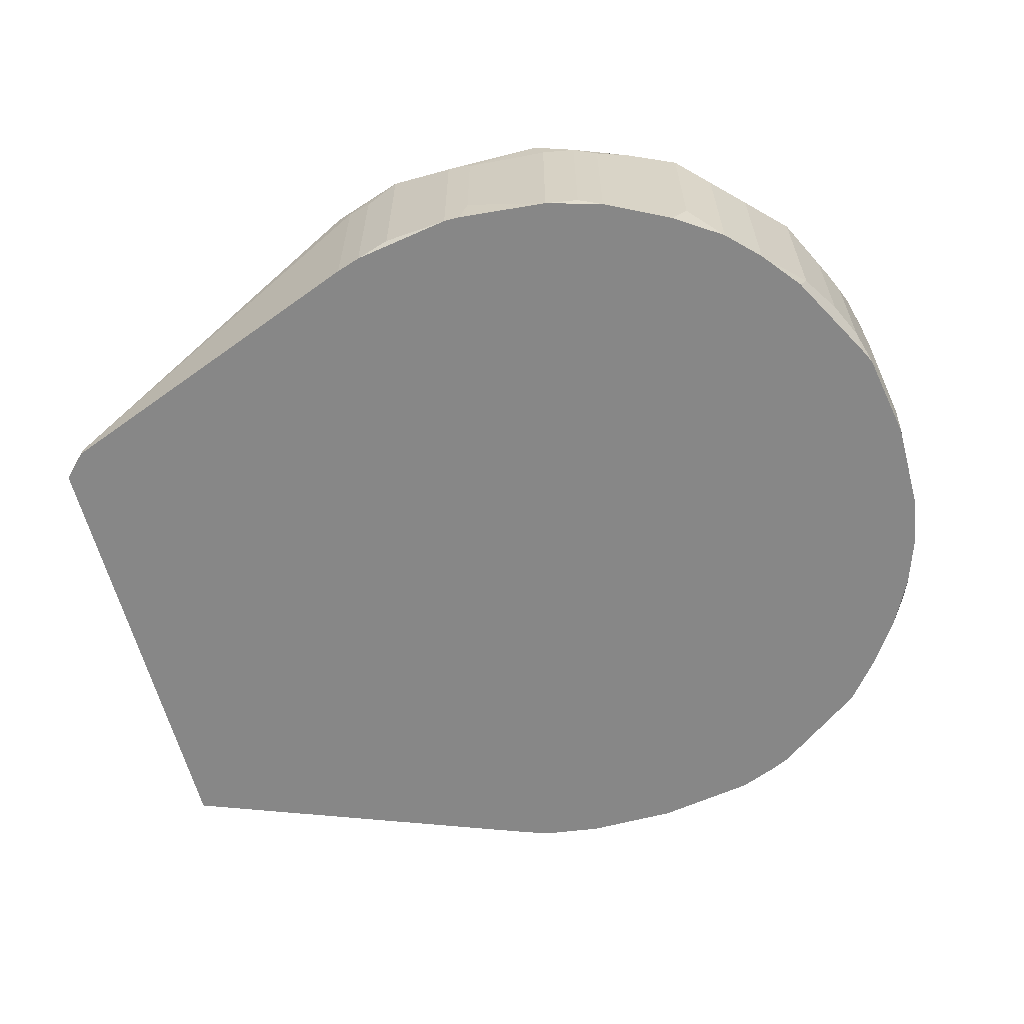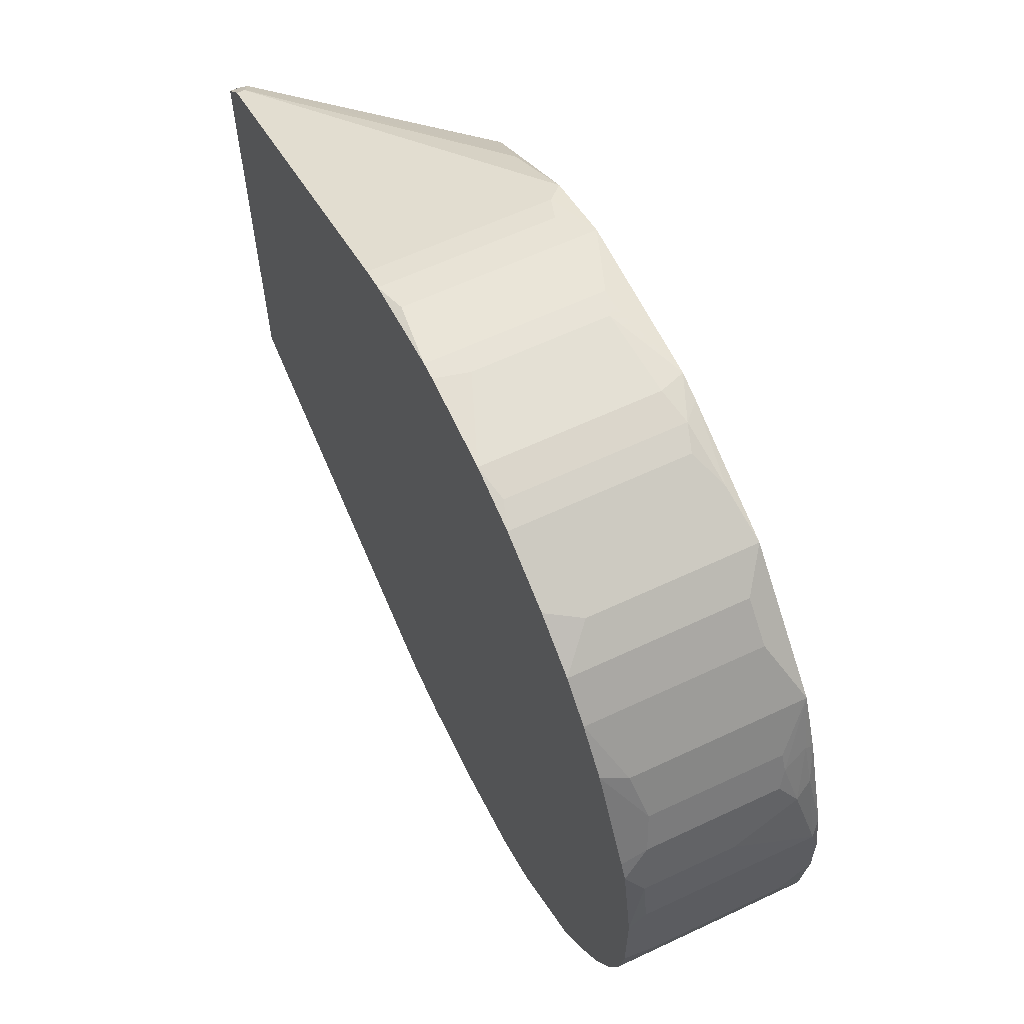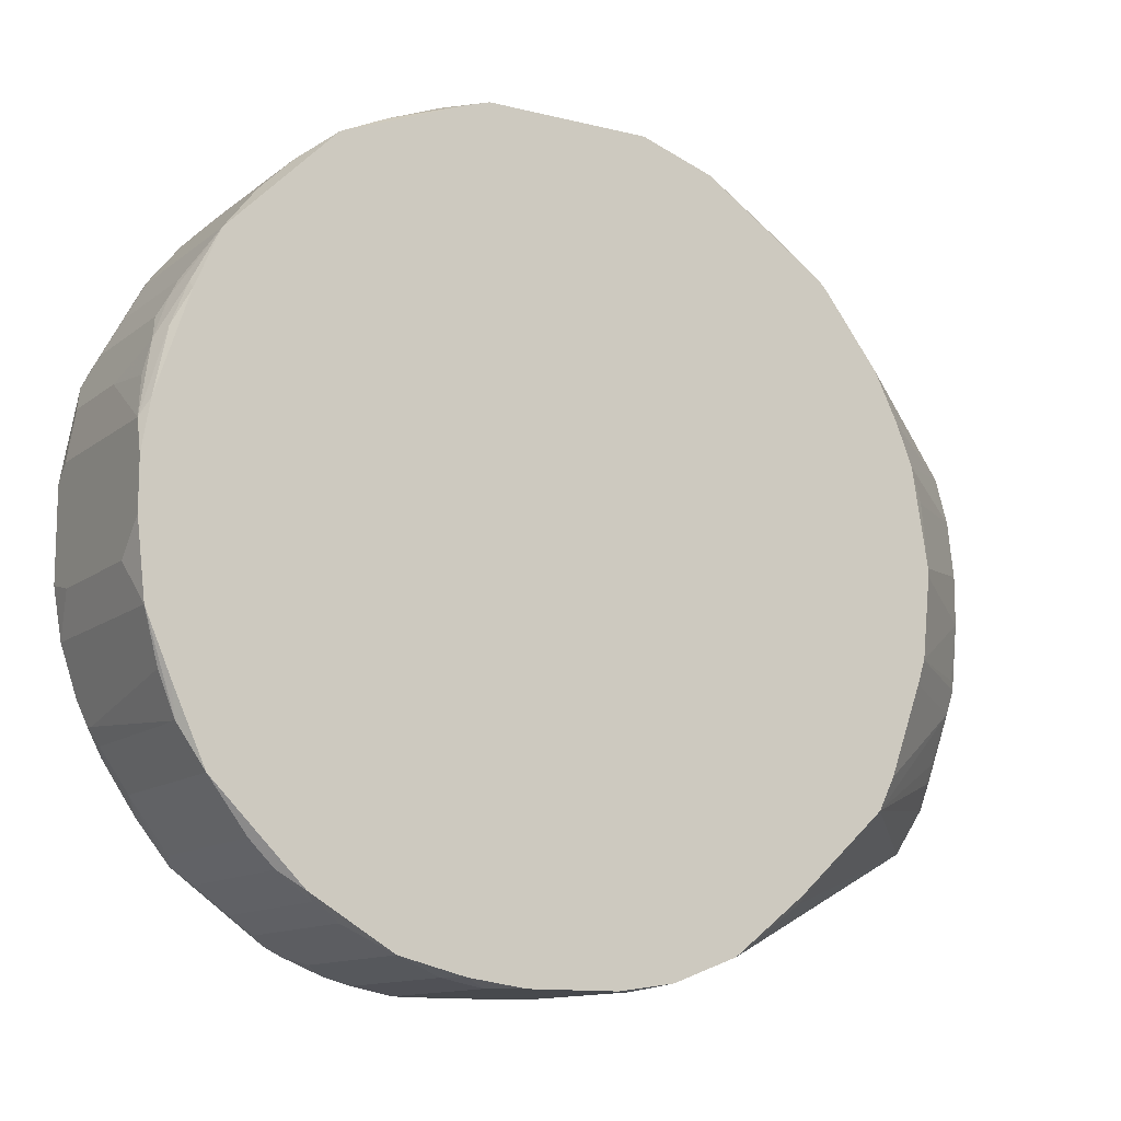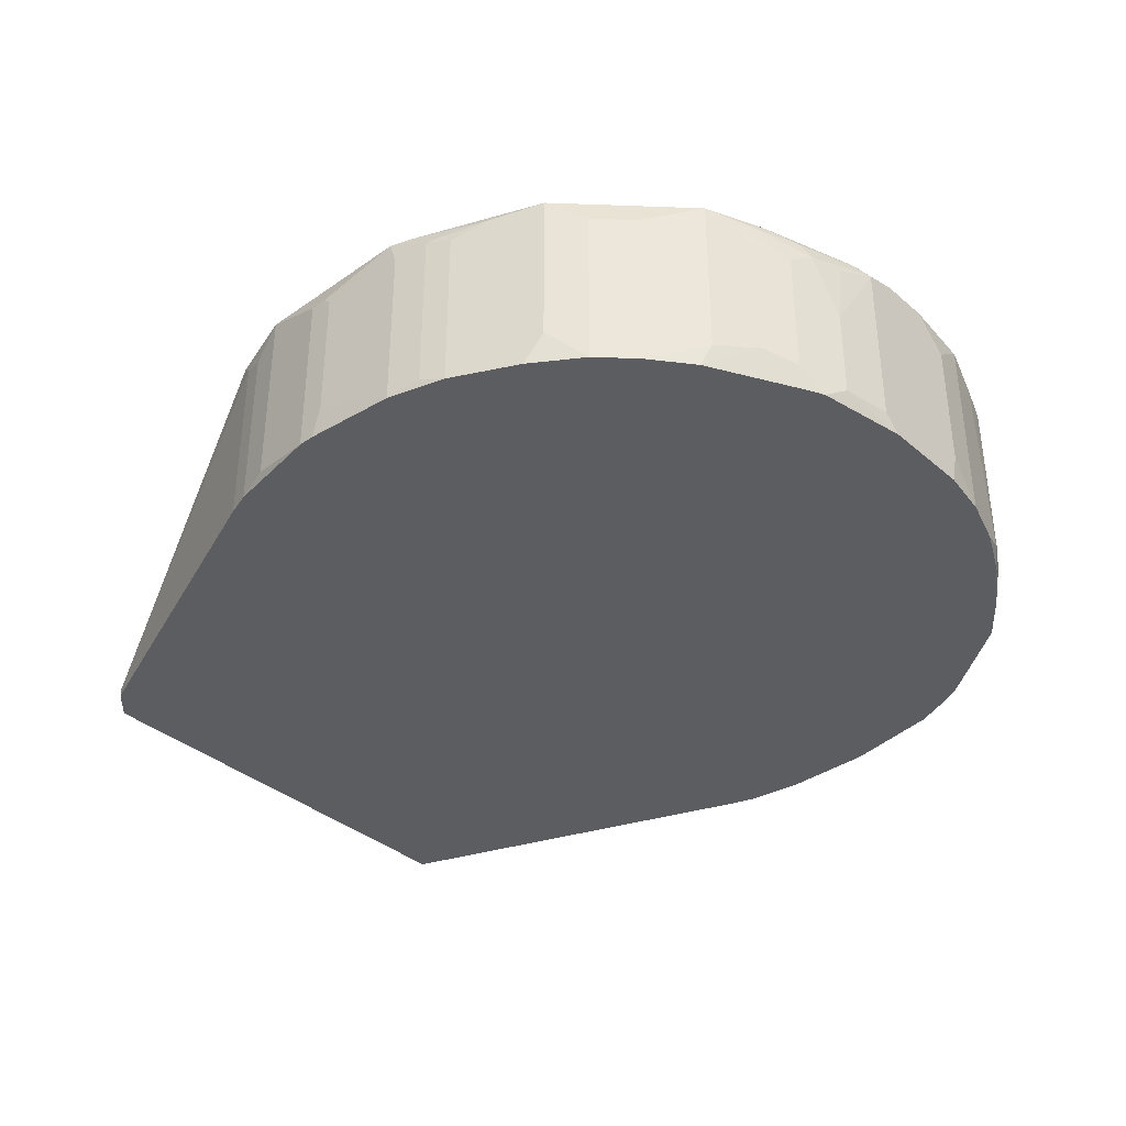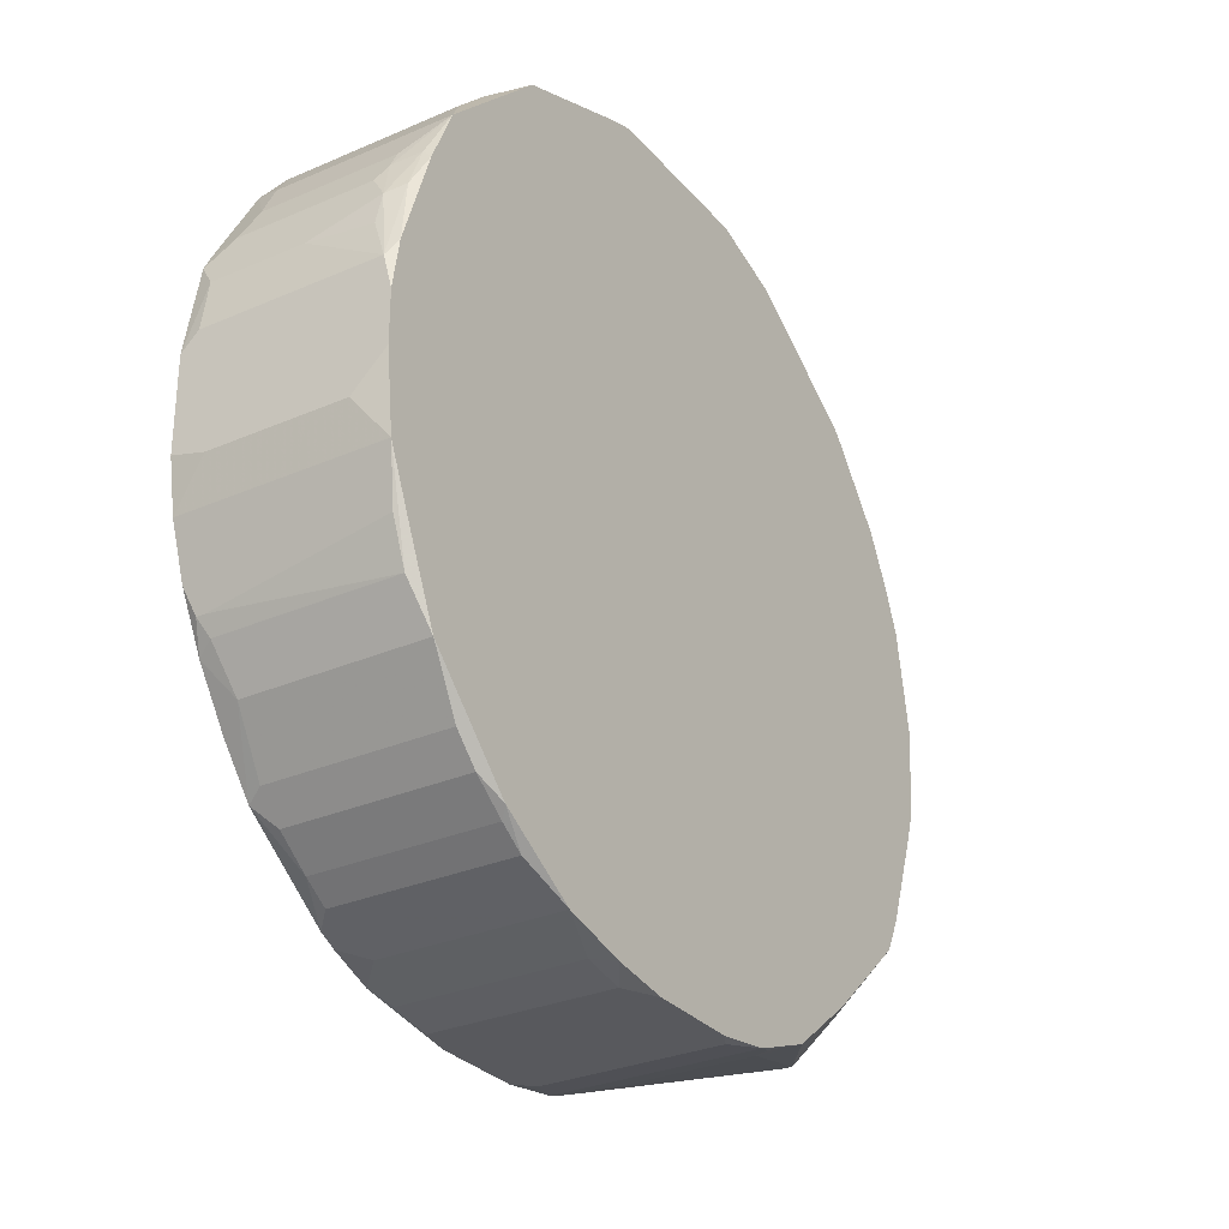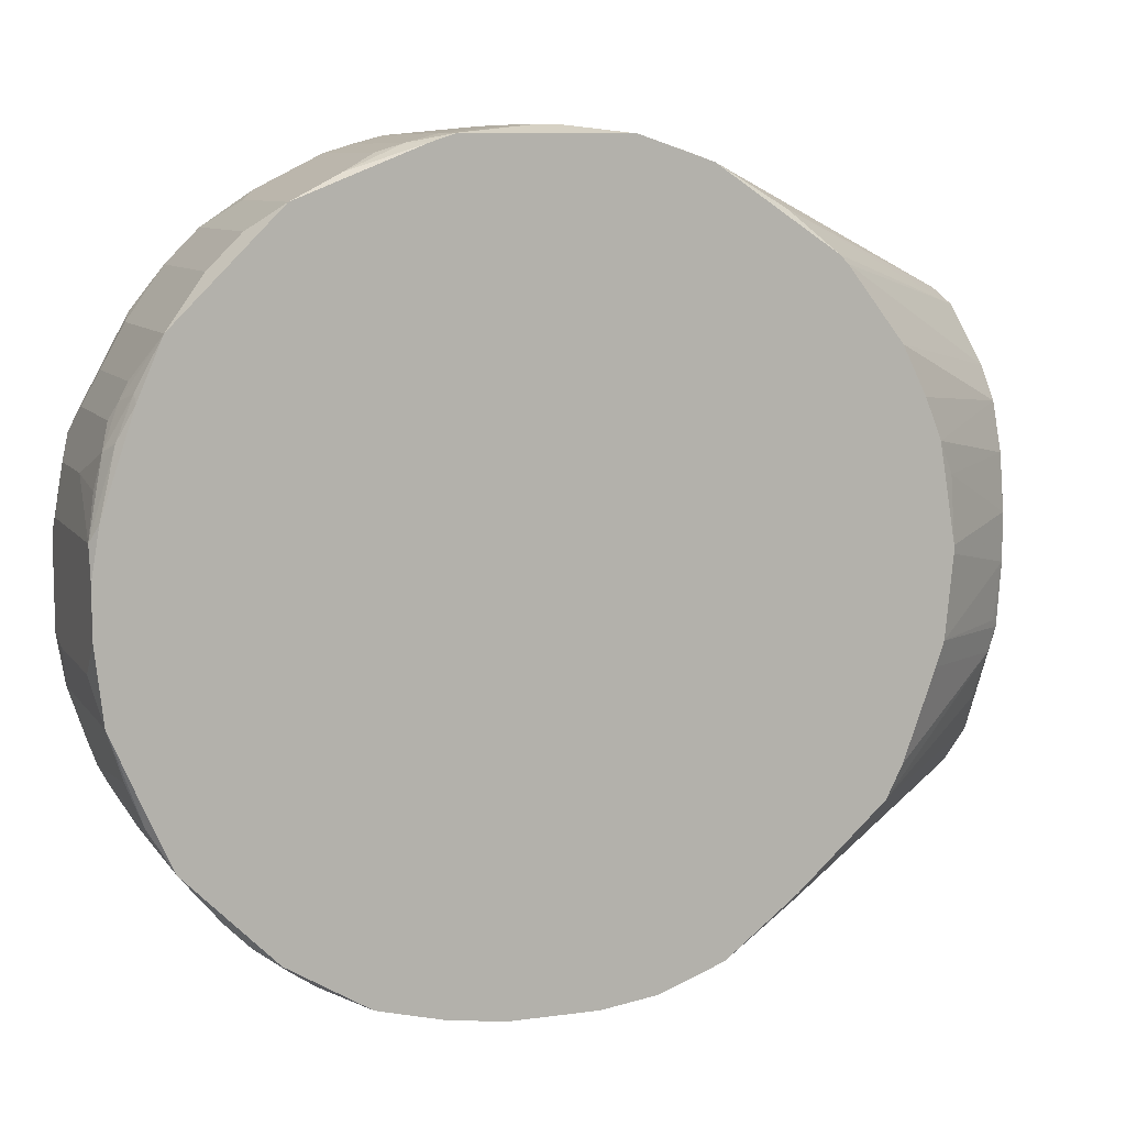
<metadata>
{"format":"obj","ext":"obj","renderer":"f3d","projection":"perspective","resolution":1024,"background":"white","views":[{"elev":-62.4,"azim":14.9,"up":"+Y"},{"elev":61.6,"azim":64.4,"up":"+Z"},{"elev":-12.2,"azim":149.7,"up":"+Z"},{"elev":-36.6,"azim":42.3,"up":"+Y"},{"elev":-29.8,"azim":122.5,"up":"+Z"},{"elev":8.8,"azim":159.8,"up":"+Z"}]}
</metadata>
<code>
v -0.0591 0.03921 -0.02796
v 0.04648 0.06224 0.002754
v 0.04648 0.06224 -0.003005
v -0.0591 0.04016 -0.02796
v 0.04648 0.06128 0.006593
v 0.04648 0.0584 -0.006845
v 0.04648 0.04304 -0.006845
v 0.04648 0.04112 0.006593
v 0.04648 0.03921 0.004673
v 0.04648 0.03921 -0.005885
v 0.04552 0.06224 0.008513
v 0.04552 0.06224 -0.01164
v 0.04552 0.05936 0.01139
v 0.04552 0.05168 0.01235
v 0.04552 0.04112 0.01235
v 0.04552 0.03921 -0.01164
v 0.04456 0.05936 0.01523
v 0.04456 0.03921 0.01523
v 0.0436 0.06128 0.01619
v 0.0436 0.06128 -0.0174
v 0.0436 0.05744 0.01811
v 0.0436 0.04208 0.01811
v 0.0436 0.03921 0.01715
v 0.0436 0.03921 -0.0174
v 0.04264 0.06224 -0.01836
v 0.04264 0.0584 0.02003
v 0.04264 0.04304 0.02003
v 0.04264 0.04112 -0.02028
v 0.04264 0.04016 -0.02028
v 0.04168 0.06224 0.02003
v 0.04168 0.06128 0.02099
v 0.04168 0.06128 -0.0222
v 0.04168 0.0584 0.02195
v 0.04168 0.04304 0.02195
v 0.04168 0.04112 -0.0222
v 0.04072 0.03921 -0.02316
v 0.0388 0.06224 0.02675
v 0.0388 0.06224 -0.027
v 0.0388 0.04208 0.02675
v 0.0388 0.04208 -0.027
v 0.03784 0.03921 0.02771
v 0.03688 0.03921 -0.02892
v 0.034 0.06128 -0.03276
v 0.034 0.05936 0.03251
v 0.034 0.04112 -0.03276
v 0.034 0.03921 0.03251
v 0.03304 0.03921 -0.03372
v 0.03112 0.06128 -0.03564
v 0.03112 0.05936 0.03539
v 0.03112 0.04112 -0.03564
v 0.03016 0.05936 0.03635
v 0.03016 0.03921 0.03635
v 0.02824 0.06224 -0.03756
v 0.02728 0.06128 -0.03852
v 0.02728 0.04112 -0.03852
v 0.02632 0.06224 0.03923
v 0.02632 0.04304 0.03923
v 0.0244 0.06128 -0.04044
v 0.0244 0.04112 -0.04044
v 0.0244 0.03921 0.04019
v 0.02248 0.03921 -0.0414
v 0.02056 0.06128 0.04211
v 0.02056 0.03921 -0.04236
v 0.01864 0.06224 -0.04332
v 0.01864 0.04208 -0.04332
v 0.01672 0.05936 0.04403
v 0.01672 0.03921 0.04403
v 0.01576 0.03921 -0.04428
v 0.01385 0.06032 0.04499
v 0.01385 0.04016 0.04499
v 0.01289 0.06032 -0.04524
v 0.01289 0.04016 -0.04524
v 0.01193 0.06224 0.04499
v 0.01097 0.06224 -0.04524
v 0.01001 0.05936 0.04595
v 0.01001 0.03921 0.04595
v 0.009046 0.06224 0.04595
v 0.008086 0.06032 -0.0462
v 0.008086 0.04016 -0.0462
v 0.004247 0.06224 -0.0462
v 0.004247 0.03921 -0.0462
v 0.0004075 0.0584 0.04691
v 0.0004075 0.04304 0.04691
v -0.0005523 0.05936 0.04691
v -0.0005523 0.03921 0.04691
v -0.002472 0.05936 0.04691
v -0.002472 0.03921 0.04691
v -0.006311 0.06224 -0.0462
v -0.006311 0.03921 -0.0462
v -0.008231 0.06128 -0.0462
v -0.008231 0.04112 -0.0462
v -0.01015 0.06224 0.04595
v -0.0591 0.03921 0.02579
v -0.01015 0.04016 0.04595
v -0.01303 0.06224 -0.04524
v -0.0591 0.04016 0.02579
v -0.01303 0.03921 -0.04524
v -0.01399 0.05936 0.04499
v -0.01399 0.03921 0.04499
v -0.01591 0.06128 -0.04428
v -0.01591 0.03921 -0.04428
v -0.01687 0.06032 0.04403
v -0.01687 0.03921 0.04403
v -0.01879 0.06224 0.04307
v -0.01879 0.0584 -0.04332
v -0.01879 0.04304 -0.04332
v -0.02071 0.06224 -0.04236
v -0.02743 0.06128 0.03827
v -0.02935 0.06224 -0.03564
v -0.02935 0.06128 -0.0366
v -0.03319 0.06224 0.03347
v -0.03415 0.06224 0.03251
v -0.03991 0.06224 -0.02604
v -0.04087 0.06224 0.02387
v -0.04183 0.06224 -0.0222
v -0.04375 0.06224 0.01811
v -0.04566 0.06224 0.01331
v -0.04566 0.06224 -0.01164
v -0.04662 0.06224 -0.008764
v -0.04758 0.06224 0.001794
v -0.04758 0.06224 0.000834
v -0.04758 0.06128 0.009473
v -0.05622 0.04016 0.02867
v -0.05622 0.03921 0.02867
v -0.05718 0.04976 -0.01836
v -0.05814 0.05264 -0.008764
v -0.05814 0.05168 -0.0126
v -0.05814 0.04784 -0.02028
v -0.05814 0.04112 0.02675
v -0.0591 0.05264 0.003714
v -0.0591 0.05264 -0.002045
v -0.0591 0.05168 0.01043
v -0.0591 0.05168 -0.009724
v -0.0591 0.04976 0.01619
v -0.0591 0.04688 0.02003
v -0.0591 0.04496 -0.02316
f 101 1 106
f 71 64 68
f 81 79 68
f 58 59 61
f 58 64 53
f 60 57 67
f 60 52 57
f 102 92 104
f 102 104 123
f 124 103 102
f 124 102 123
f 74 64 71
f 74 71 78
f 74 78 80
f 72 71 68
f 72 68 79
f 72 79 78
f 72 78 71
f 65 68 64
f 55 50 47
f 55 47 61
f 55 61 59
f 3 6 12
f 40 35 36
f 40 38 32
f 40 32 35
f 7 10 16
f 7 16 12
f 7 12 6
f 62 69 66
f 62 66 67
f 62 67 57
f 62 57 56
f 75 69 77
f 70 69 75
f 70 75 76
f 70 76 67
f 70 67 66
f 70 66 69
f 99 87 94
f 108 111 129
f 108 129 123
f 108 123 104
f 108 104 111
f 112 129 111
f 121 119 131
f 107 110 109
f 133 128 136
f 89 97 91
f 90 91 97
f 90 97 95
f 63 65 64
f 63 64 58
f 63 58 61
f 63 68 65
f 54 48 50
f 54 50 55
f 54 55 59
f 54 59 58
f 54 58 53
f 54 53 48
f 43 48 53
f 43 53 38
f 25 32 38
f 25 12 32
f 42 40 36
f 42 47 40
f 39 46 41
f 22 41 23
f 22 23 18
f 15 22 18
f 15 18 9
f 49 37 56
f 49 52 46
f 86 92 94
f 86 94 87
f 83 85 76
f 73 62 56
f 73 77 69
f 73 69 62
f 82 75 77
f 82 83 76
f 82 76 75
f 98 102 103
f 98 103 99
f 98 99 94
f 98 94 92
f 98 92 102
f 120 122 117
f 100 107 95
f 100 95 97
f 100 97 101
f 100 101 106
f 100 106 105
f 100 105 107
f 113 136 128
f 113 109 110
f 4 136 113
f 4 113 110
f 4 110 107
f 4 107 105
f 4 105 106
f 4 106 1
f 126 133 131
f 126 131 119
f 126 119 133
f 127 133 119
f 127 119 118
f 127 118 115
f 127 115 113
f 127 128 133
f 88 90 95
f 88 80 78
f 88 78 79
f 88 79 81
f 88 81 89
f 88 89 91
f 88 91 90
f 45 43 38
f 45 38 40
f 45 40 47
f 45 47 50
f 45 50 48
f 45 48 43
f 20 28 32
f 20 32 12
f 24 16 10
f 24 10 9
f 24 9 18
f 24 18 23
f 24 23 41
f 24 41 46
f 24 46 52
f 24 52 60
f 24 60 67
f 24 67 76
f 24 76 85
f 24 85 87
f 24 87 99
f 24 99 103
f 24 103 124
f 24 124 93
f 24 93 1
f 24 1 101
f 24 101 97
f 24 97 89
f 24 89 81
f 24 81 68
f 24 68 63
f 24 63 61
f 24 61 47
f 24 47 42
f 24 42 36
f 34 39 41
f 34 41 22
f 34 22 27
f 8 15 9
f 5 14 15
f 5 15 8
f 51 49 56
f 51 56 57
f 51 57 52
f 51 52 49
f 44 49 46
f 44 46 39
f 44 39 37
f 44 37 49
f 84 82 77
f 84 77 92
f 84 92 86
f 84 86 87
f 84 87 85
f 84 85 83
f 84 83 82
f 96 93 124
f 96 124 123
f 96 123 129
f 125 127 113
f 125 113 128
f 125 128 127
f 29 24 36
f 29 36 35
f 29 35 32
f 29 32 28
f 29 28 20
f 29 20 12
f 29 12 16
f 29 16 24
f 33 26 37
f 33 37 39
f 33 39 34
f 33 34 27
f 33 27 26
f 21 26 27
f 21 27 22
f 21 22 15
f 21 15 14
f 21 14 17
f 21 17 26
f 13 5 17
f 13 17 14
f 13 14 5
f 2 11 5
f 2 5 8
f 2 8 9
f 2 9 10
f 2 10 7
f 2 7 6
f 2 6 3
f 19 17 5
f 19 5 11
f 132 117 122
f 30 19 11
f 30 11 2
f 30 2 3
f 30 3 12
f 30 12 25
f 30 25 38
f 30 38 53
f 30 53 64
f 30 64 74
f 30 74 80
f 30 80 88
f 30 88 95
f 30 95 107
f 30 107 109
f 30 109 113
f 30 113 115
f 30 115 118
f 30 118 119
f 30 119 121
f 30 121 120
f 30 120 117
f 30 117 116
f 30 116 114
f 30 114 112
f 30 112 111
f 30 111 104
f 30 104 92
f 30 92 77
f 30 77 73
f 30 73 56
f 30 56 37
f 31 19 30
f 31 30 37
f 31 37 26
f 31 26 17
f 31 17 19
f 134 114 116
f 134 116 117
f 134 117 132
f 130 132 122
f 130 122 120
f 130 120 121
f 130 121 131
f 135 134 132
f 135 132 130
f 135 130 131
f 135 131 133
f 135 133 136
f 135 136 4
f 135 4 1
f 135 1 93
f 135 93 96
f 135 96 129
f 135 129 112
f 135 112 114
f 135 114 134

</code>
